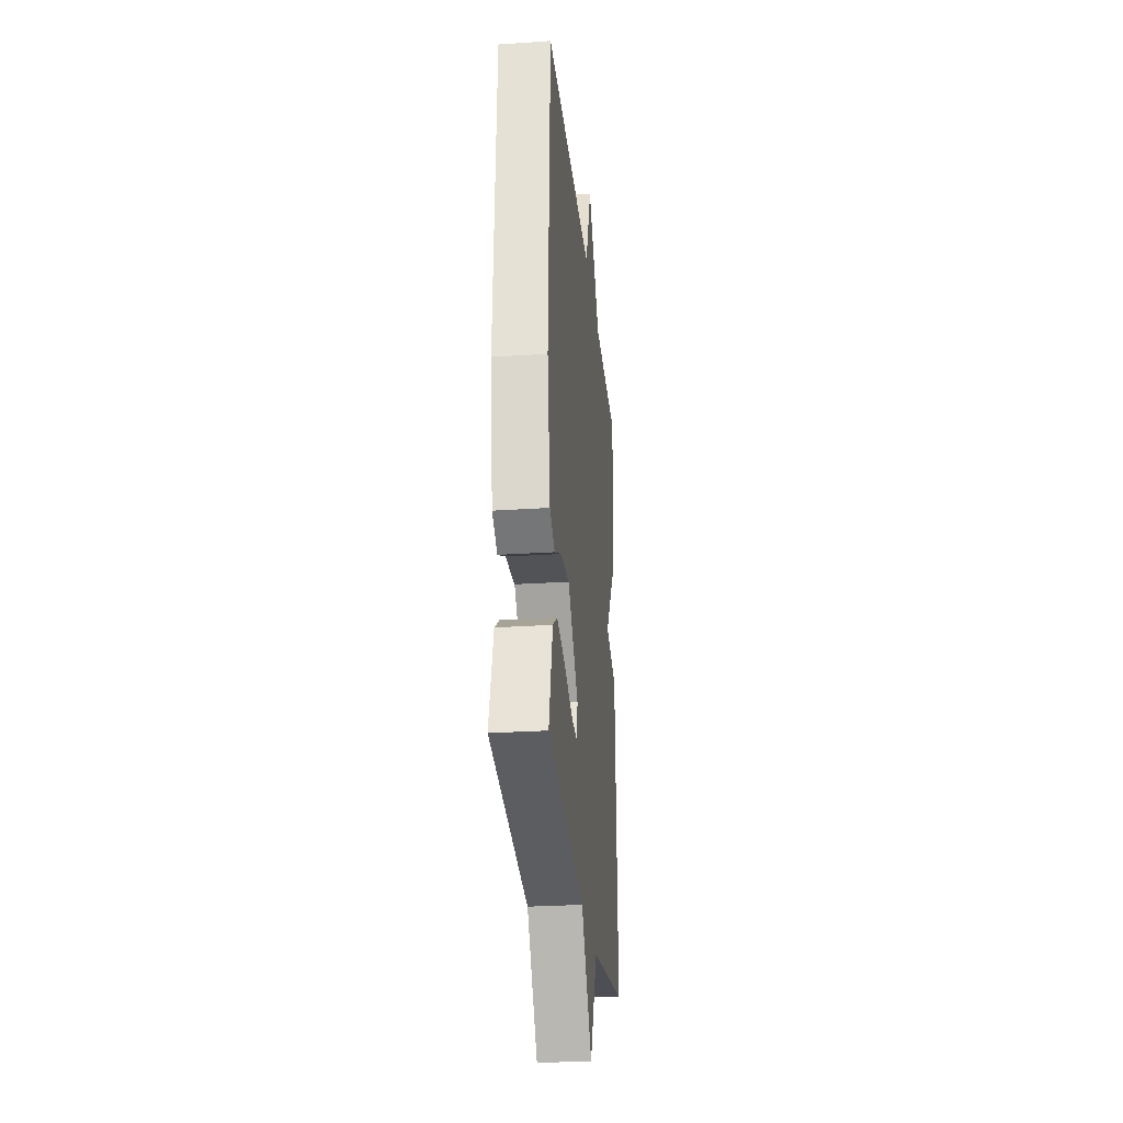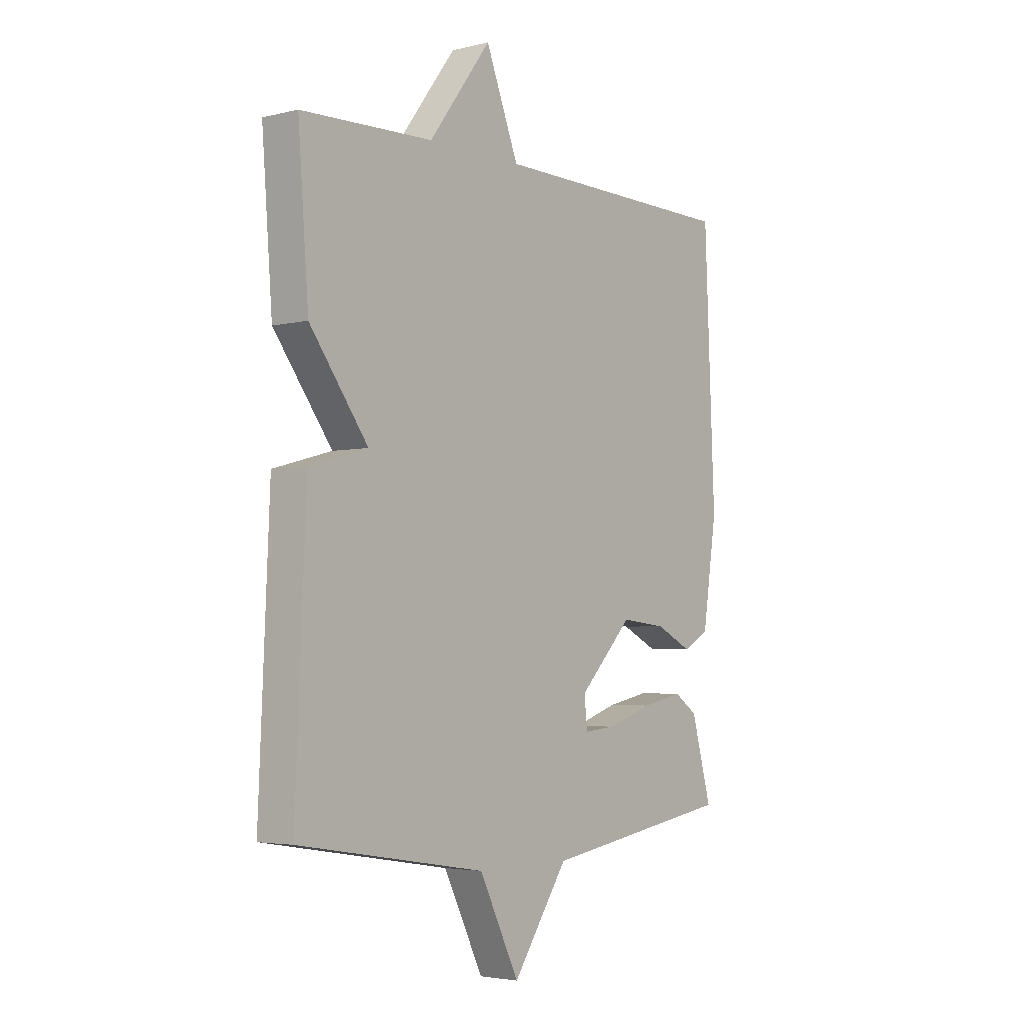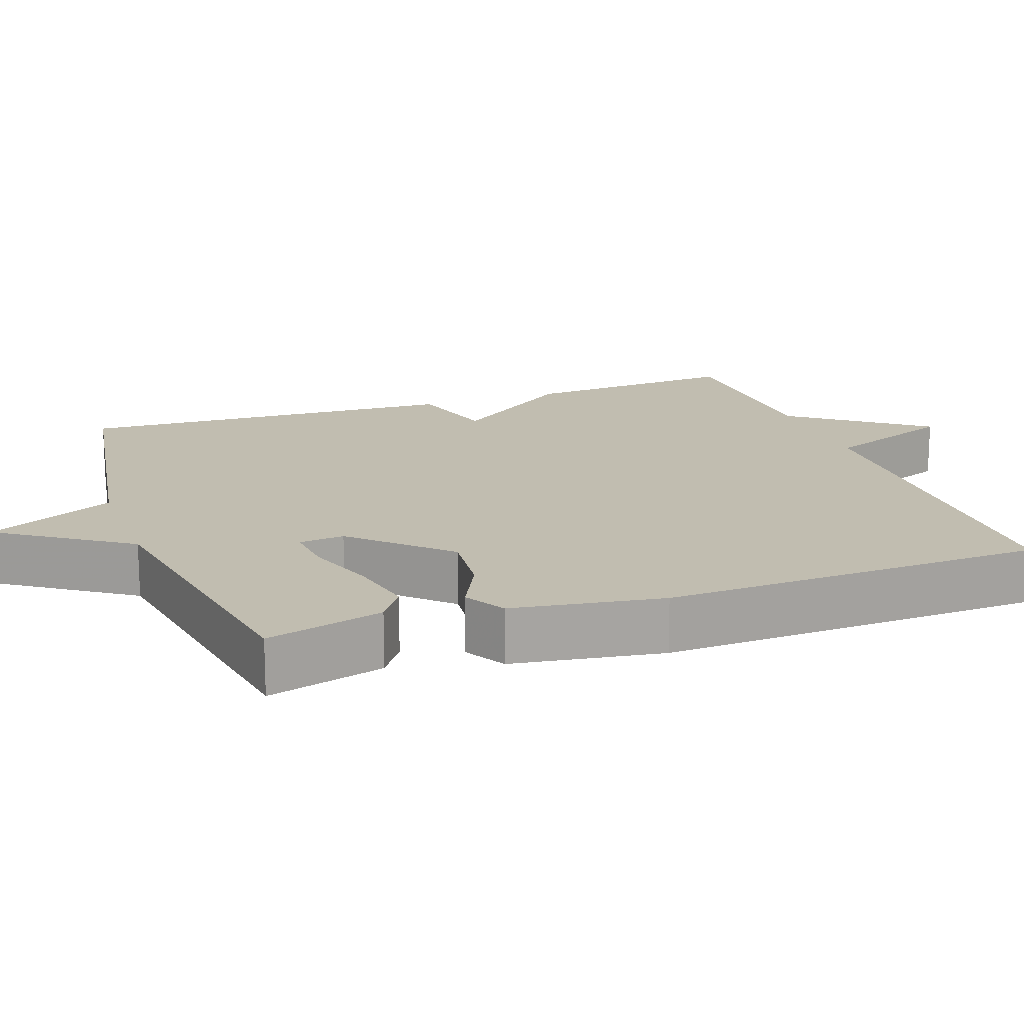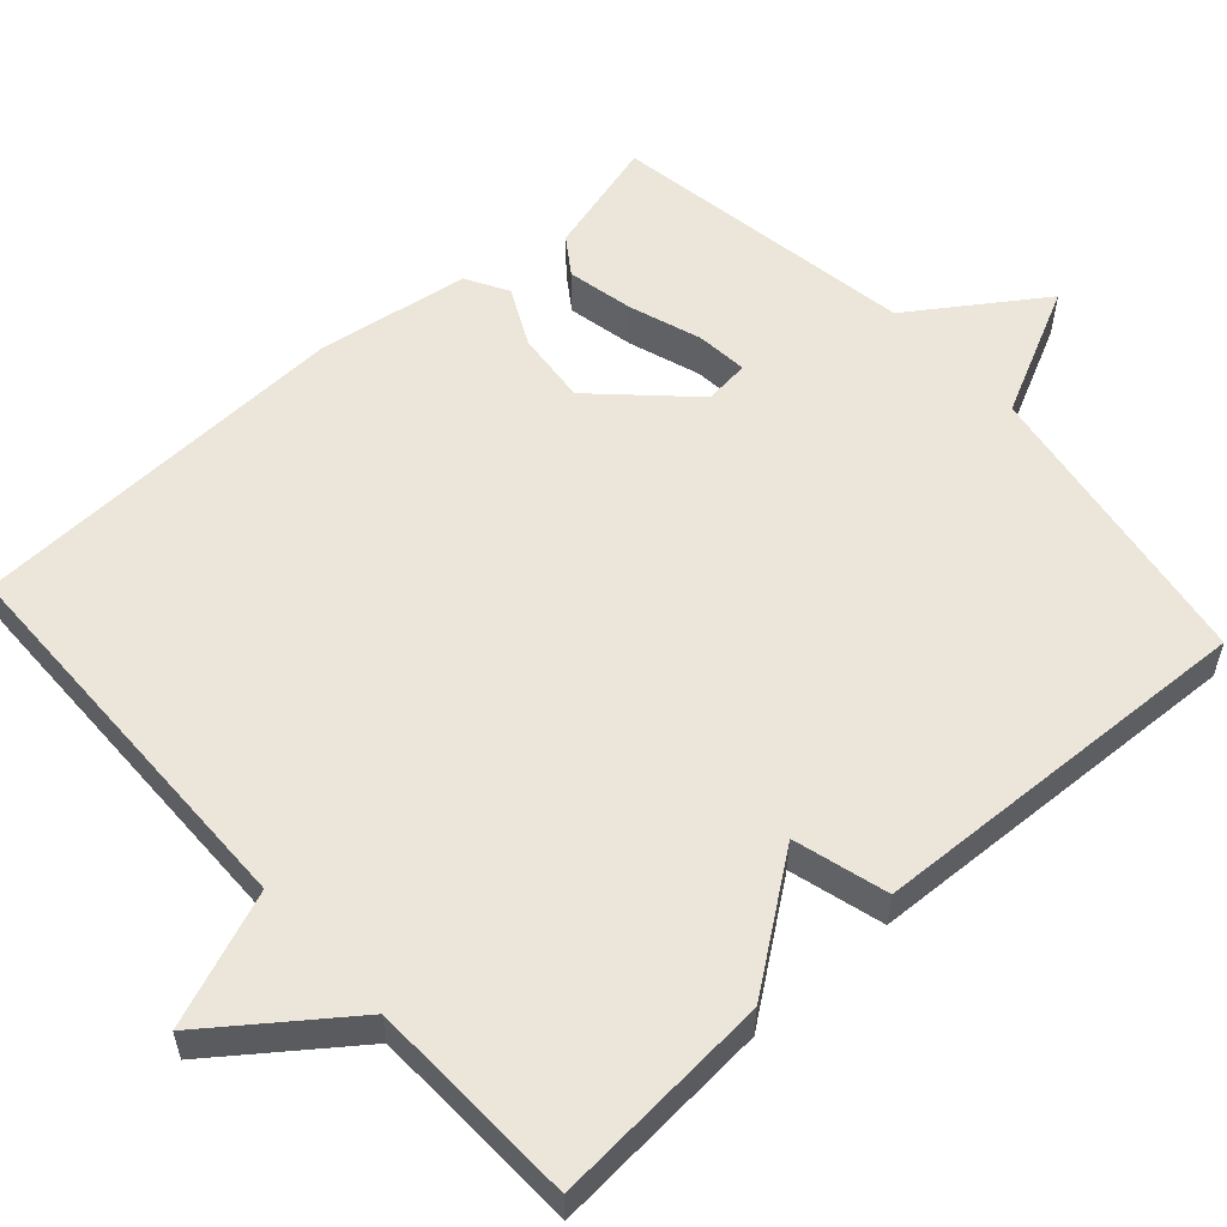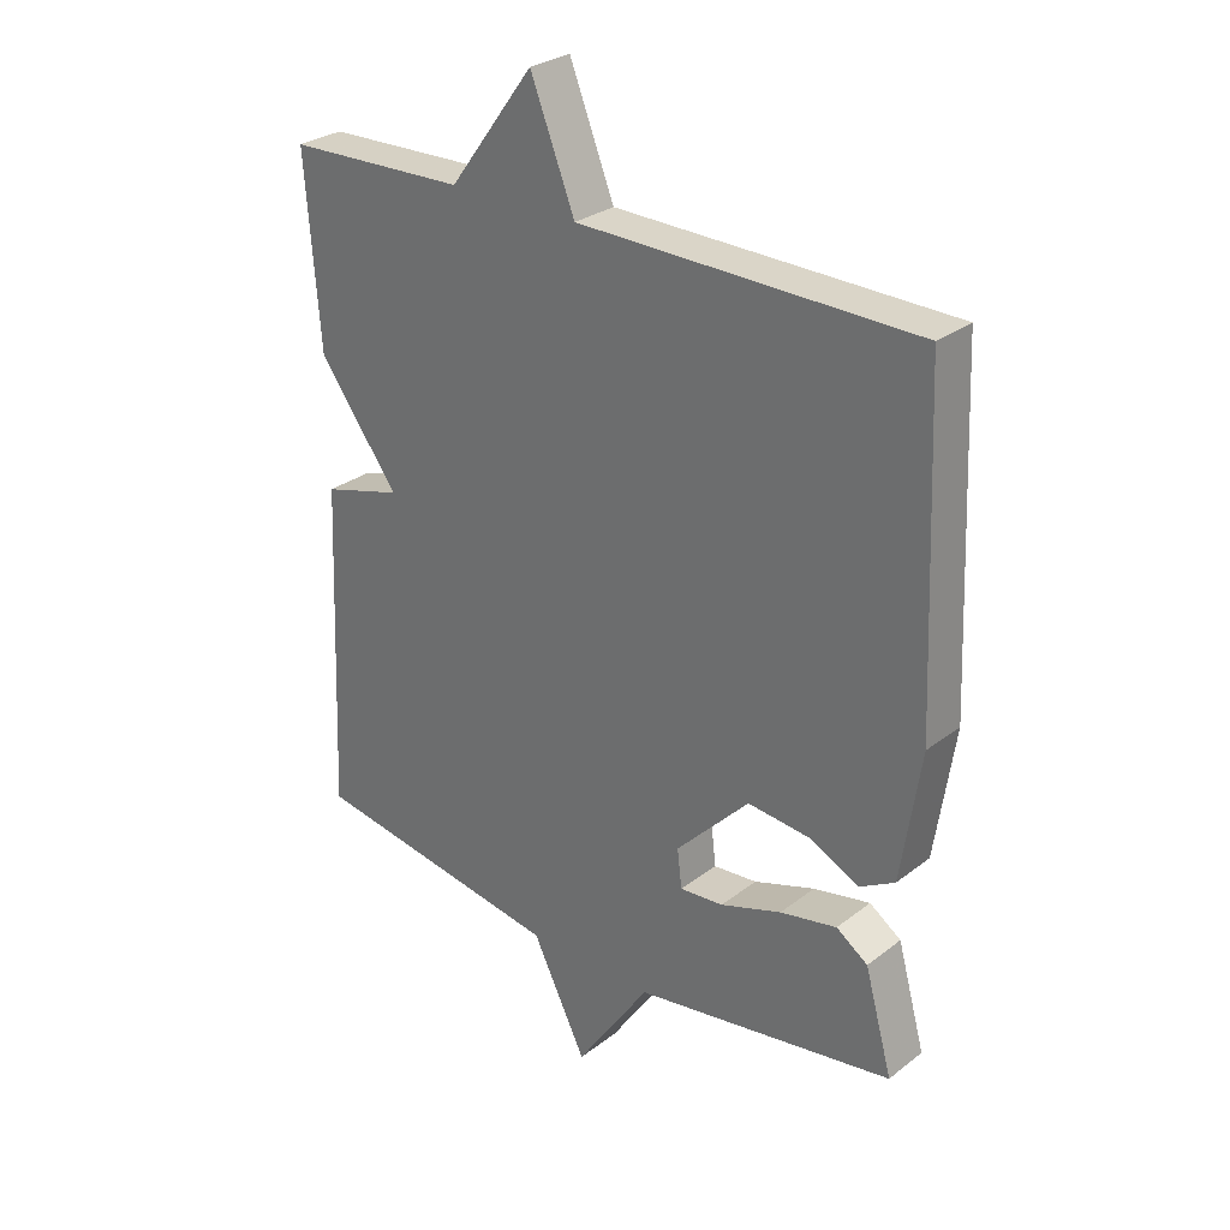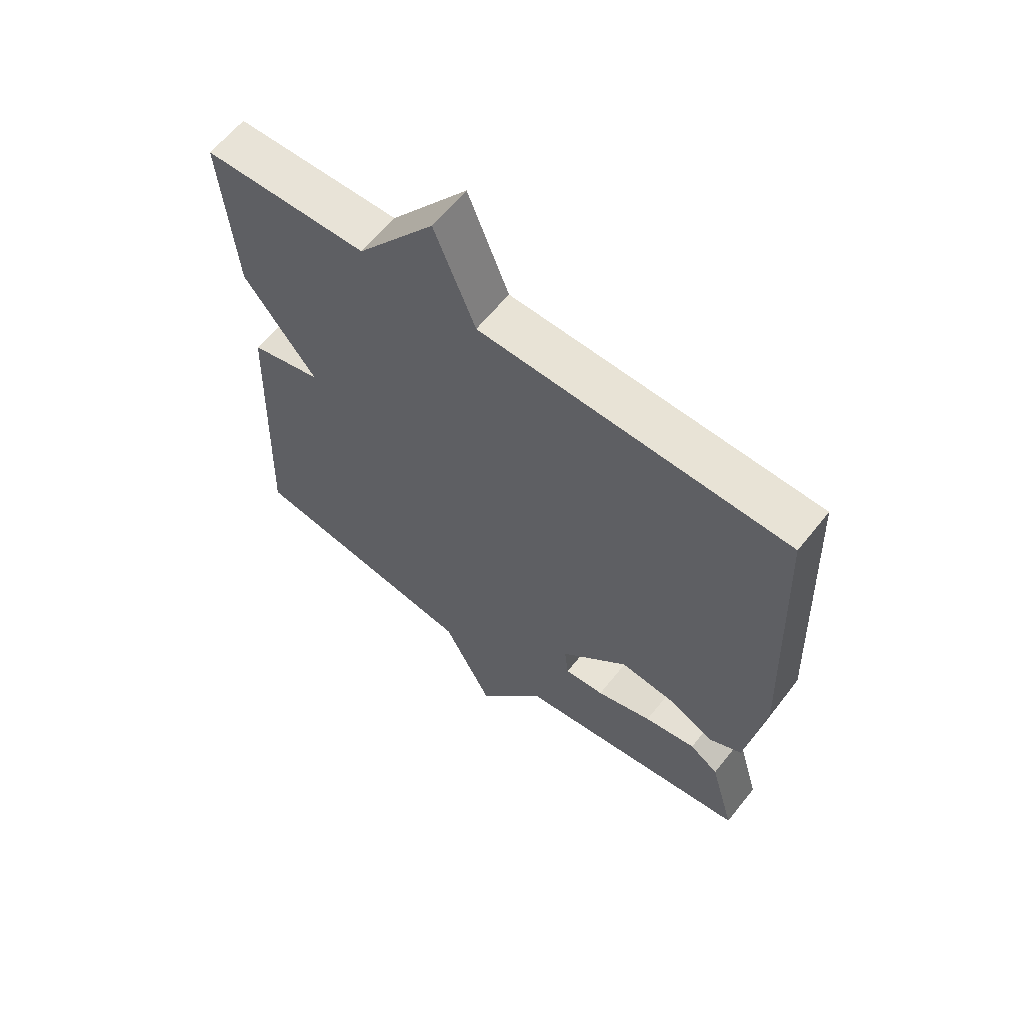
<metadata>
{"format":"obj","ext":"obj","renderer":"f3d","projection":"perspective","resolution":1024,"background":"white","views":[{"elev":-27.7,"azim":-84.2,"up":"+Z"},{"elev":-3.7,"azim":128.8,"up":"+Z"},{"elev":16.7,"azim":-109.6,"up":"+Y"},{"elev":55.9,"azim":48.1,"up":"+Y"},{"elev":28.6,"azim":-138.8,"up":"+Z"},{"elev":62.2,"azim":-141.5,"up":"+Z"}]}
</metadata>
<code>
v -0.5 0.07 -0.5
v -0.457 0.07 -0.345
v -0.408 0.07 -0.311
v -0.32 0.07 -0.329
v -0.225 0.07 -0.361
v -0.157 0.07 -0.367
v -0.15 0.07 -0.307
v -0.264 0.07 -0.189
v -0.36 0.07 -0.199
v -0.437 0.07 -0.237
v -0.492 0.07 -0.206
v -0.522 0.07 -0.007
v -0.5 0.07 0.5
v 0.022 0.07 0.509
v 0.091 0.07 0.684
v 0.222 0.07 0.509
v 0.5 0.07 0.5
v 0.478 0.07 0.211
v 0.355 0.07 0.045
v 0.478 0.07 0.011
v 0.5 0.07 -0.5
v 0.105 0.07 -0.565
v 0.021 0.07 -0.735
v -0.095 0.07 -0.565
v -0.5 0 -0.5
v -0.457 0 -0.345
v -0.408 0 -0.311
v -0.32 0 -0.329
v -0.225 0 -0.361
v -0.157 0 -0.367
v -0.15 0 -0.307
v -0.264 0 -0.189
v -0.36 0 -0.199
v -0.437 0 -0.237
v -0.492 0 -0.206
v -0.522 0 -0.007
v -0.5 0 0.5
v 0.022 0 0.509
v 0.091 0 0.684
v 0.222 0 0.509
v 0.5 0 0.5
v 0.478 0 0.211
v 0.355 0 0.045
v 0.478 0 0.011
v 0.5 0 -0.5
v 0.105 0 -0.565
v 0.021 0 -0.735
v -0.095 0 -0.565
f 22 23 24
f 21 22 24
f 20 21 24
f 19 20 24
f 16 17 18 19
f 16 19 24
f 15 16 24
f 14 15 24
f 12 13 14
f 11 12 14
f 10 11 14
f 9 10 14
f 8 9 14
f 7 8 14
f 6 7 14 24
f 24 1 2
f 6 24 2
f 5 6 2
f 2 3 4 5
f 48 47 46
f 48 46 45
f 48 45 44
f 48 44 43
f 43 42 41 40
f 48 43 40
f 48 40 39
f 48 39 38
f 38 37 36
f 38 36 35
f 38 35 34
f 38 34 33
f 38 33 32
f 38 32 31
f 48 38 31 30
f 26 25 48
f 26 48 30
f 26 30 29
f 29 28 27 26
f 1 25 26 2
f 2 26 27 3
f 3 27 28 4
f 4 28 29 5
f 5 29 30 6
f 6 30 31 7
f 7 31 32 8
f 8 32 33 9
f 9 33 34 10
f 10 34 35 11
f 11 35 36 12
f 12 36 37 13
f 13 37 38 14
f 14 38 39 15
f 15 39 40 16
f 16 40 41 17
f 17 41 42 18
f 18 42 43 19
f 19 43 44 20
f 20 44 45 21
f 21 45 46 22
f 22 46 47 23
f 23 47 48 24
f 24 48 25 1

</code>
